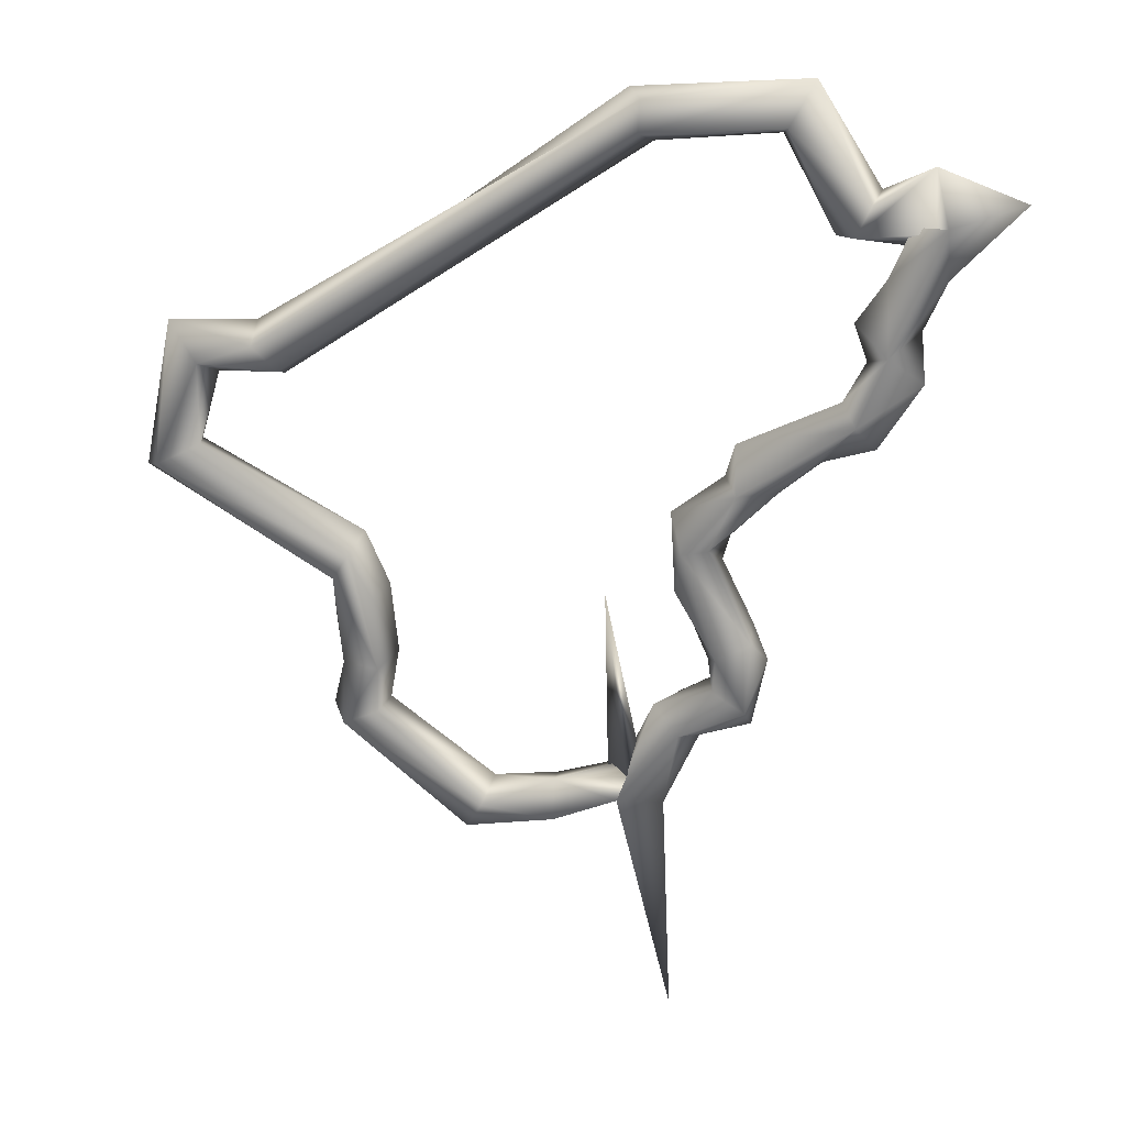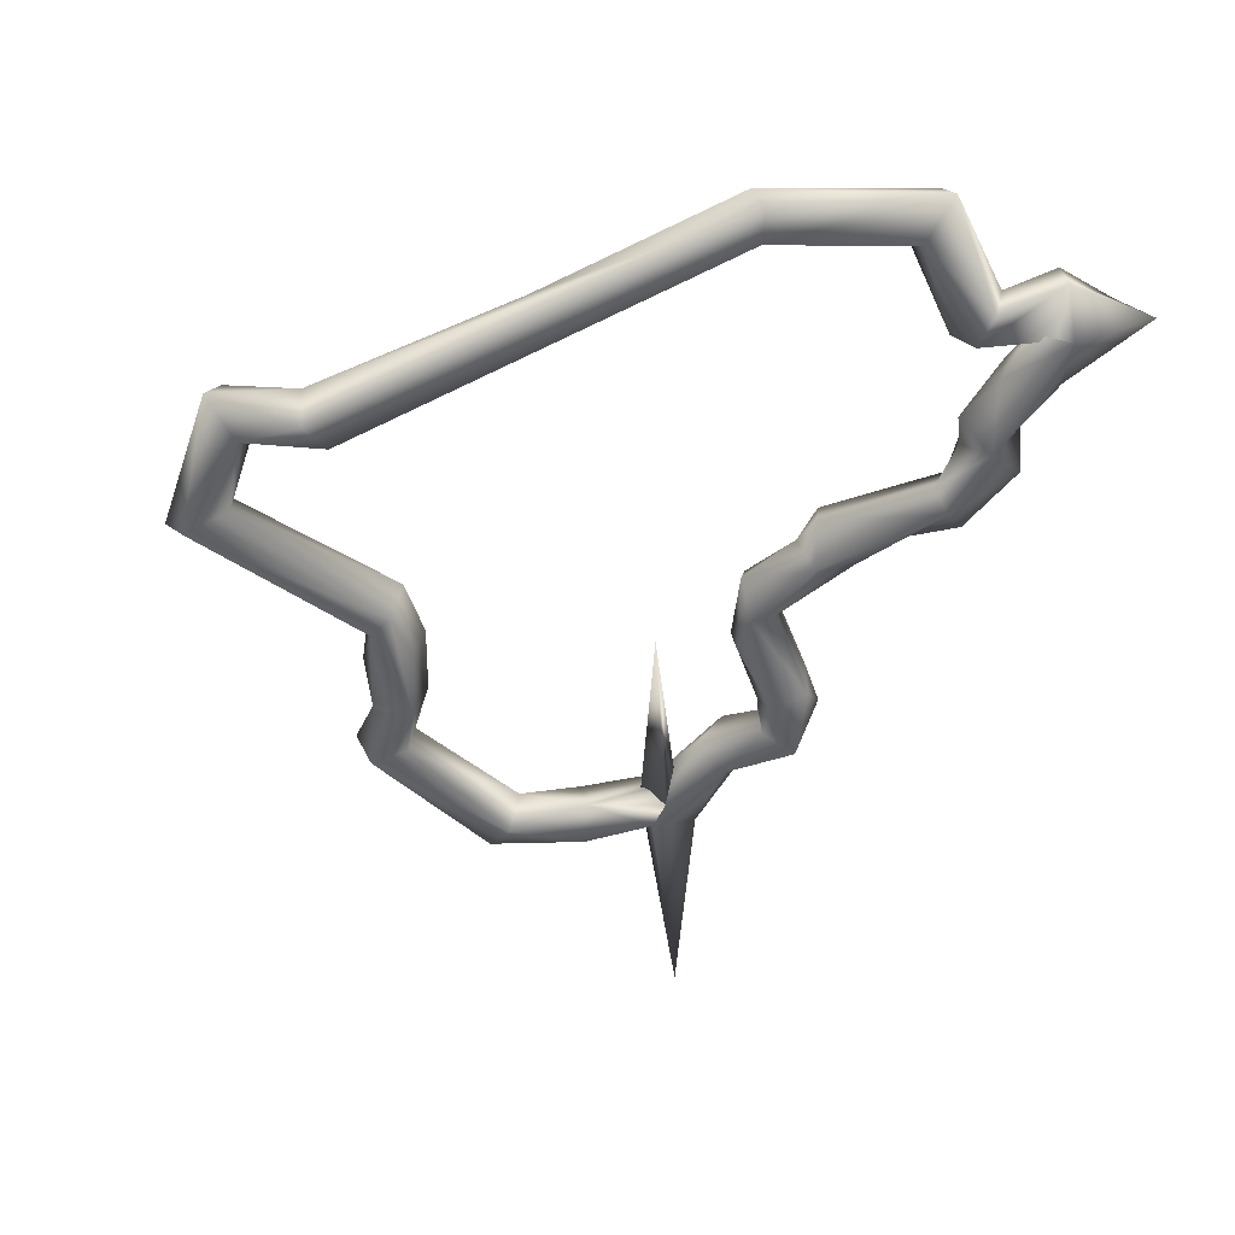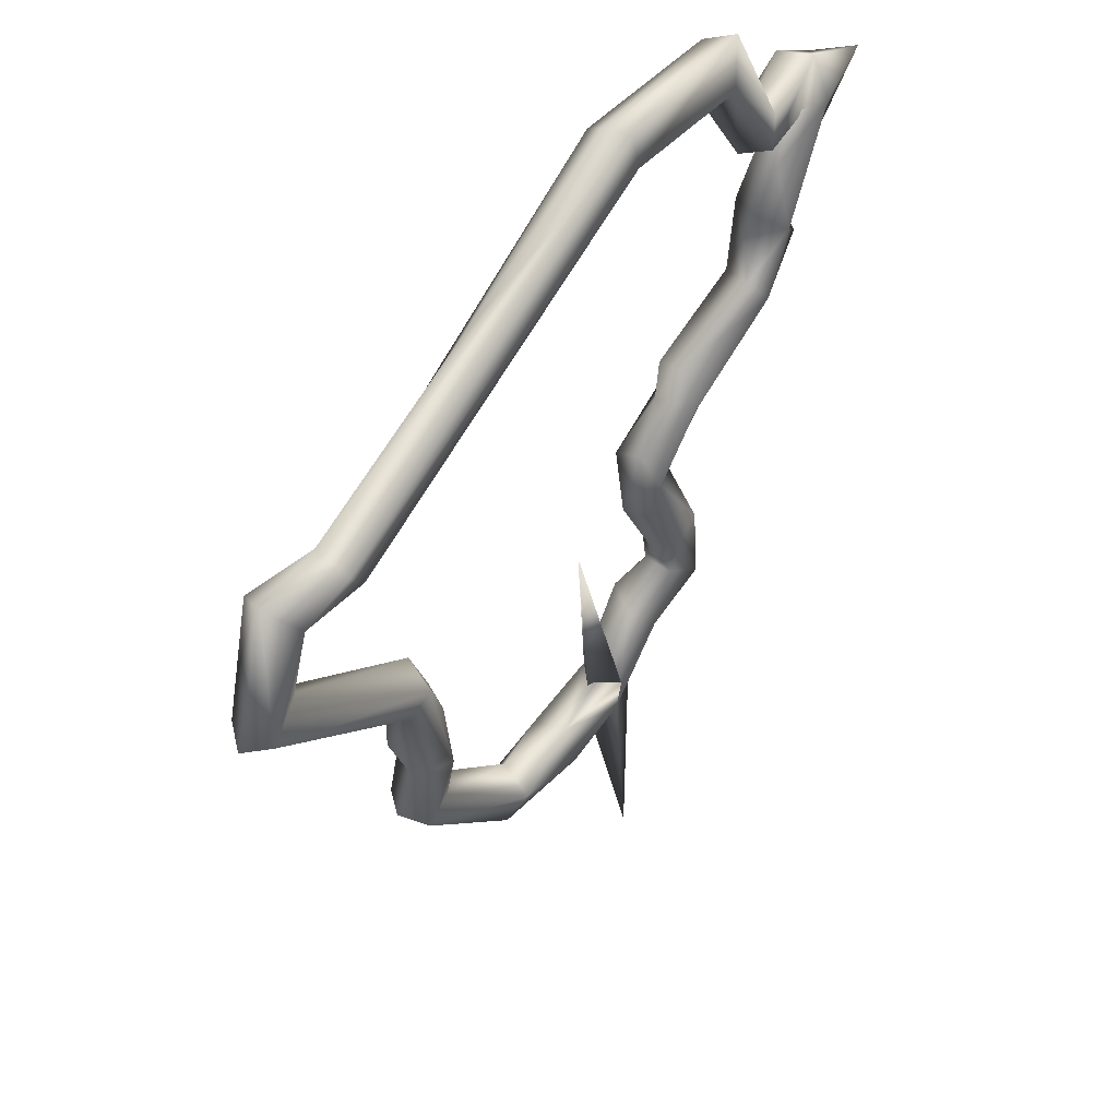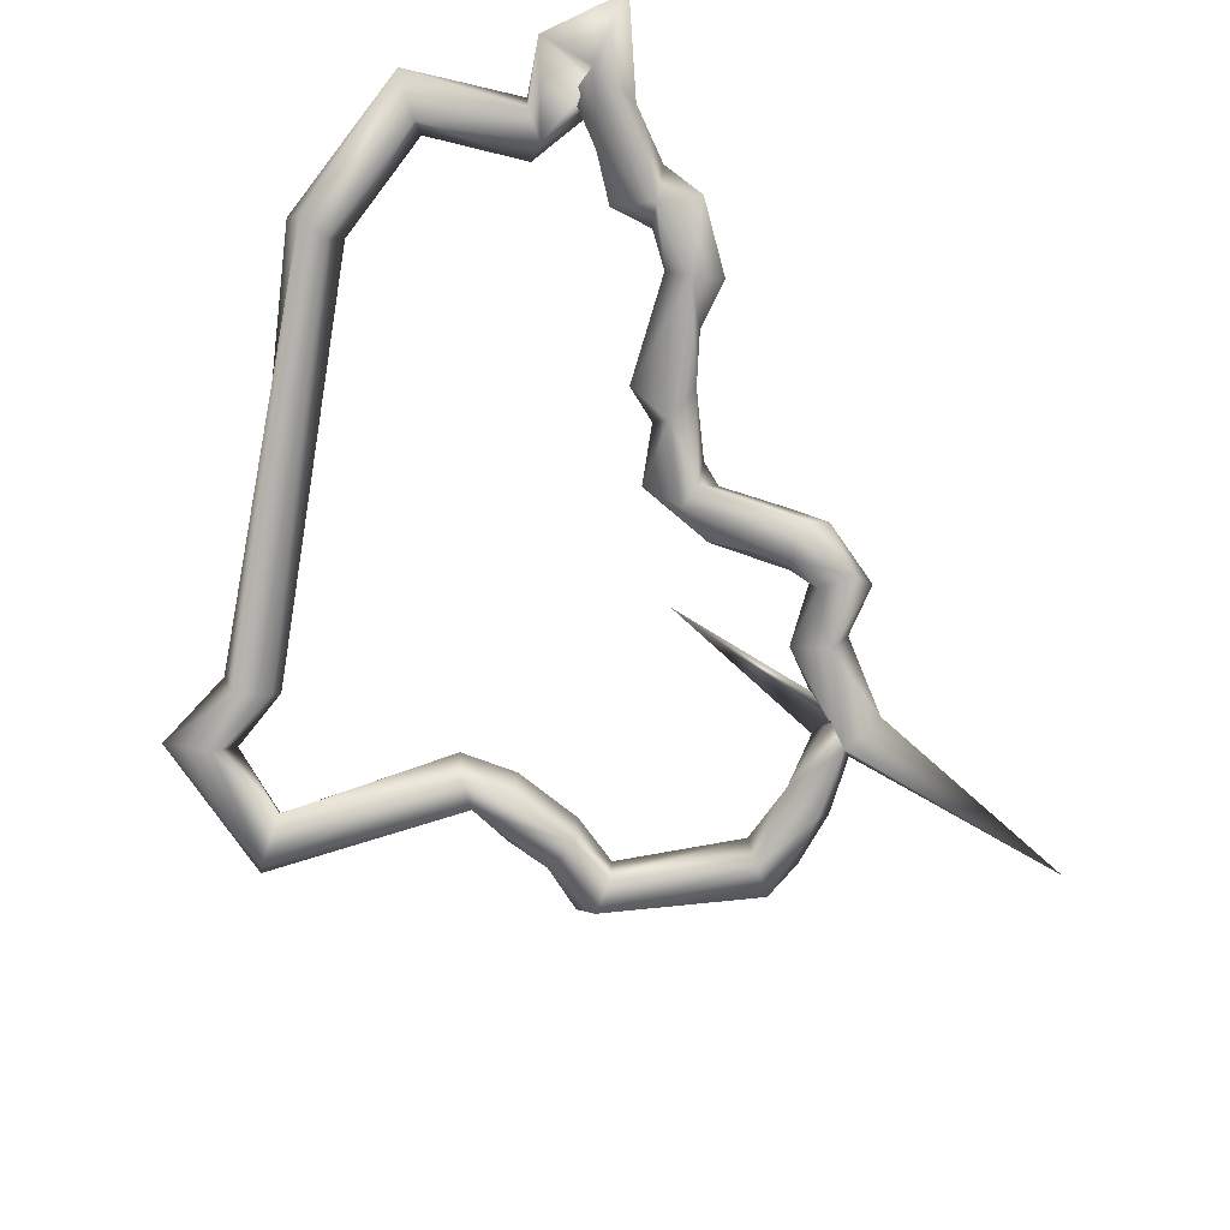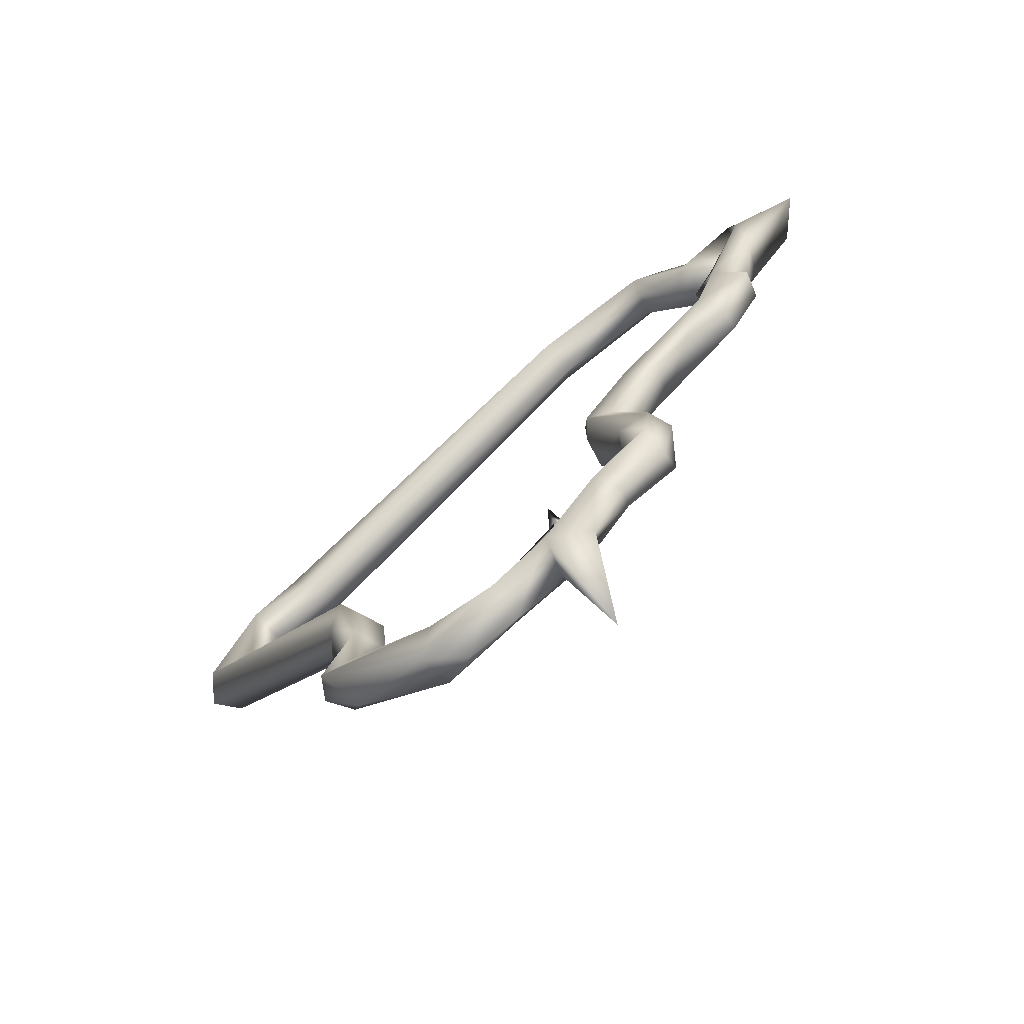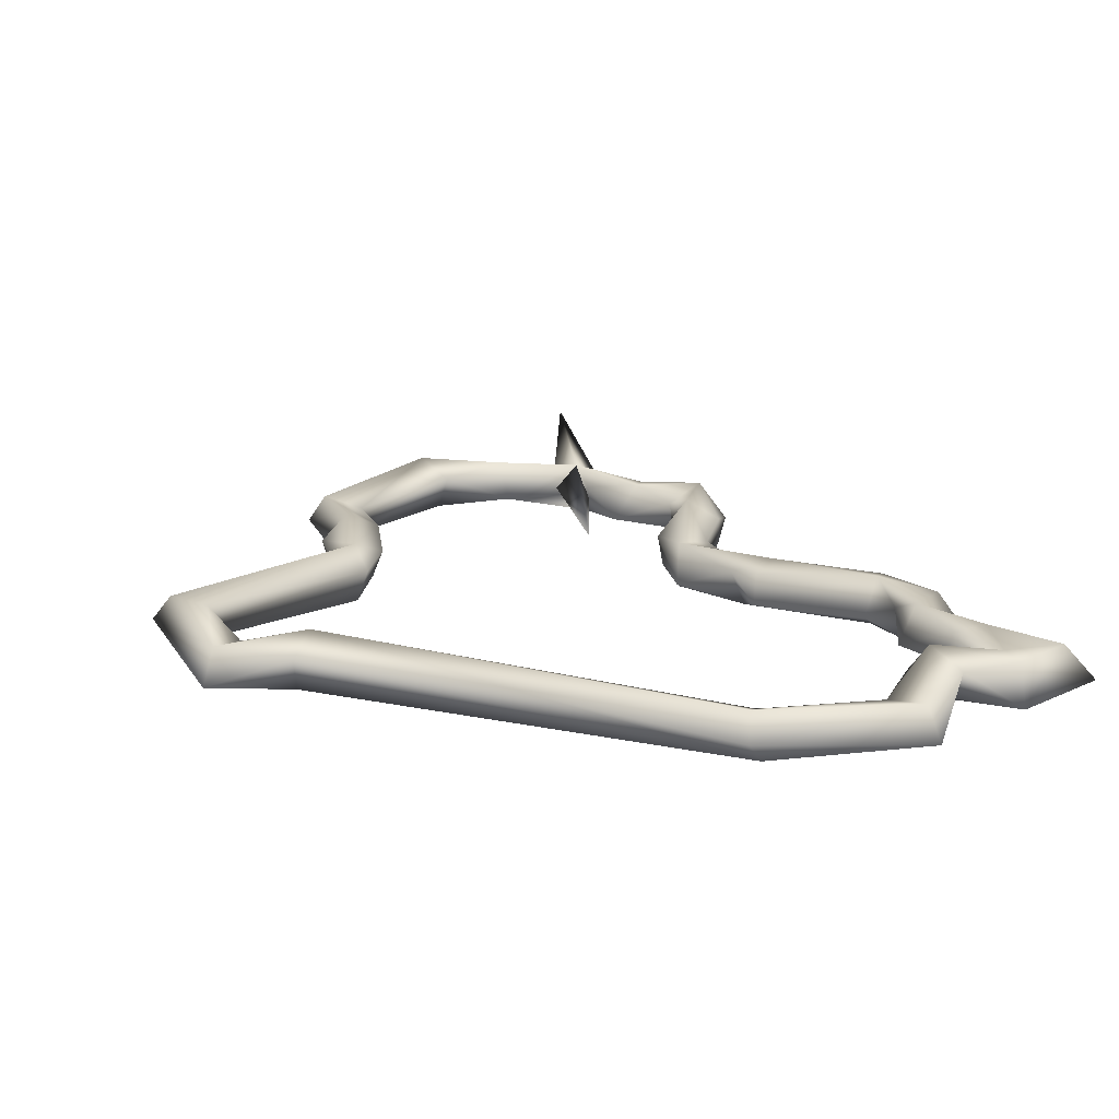
<metadata>
{"format":"obj","ext":"obj","renderer":"f3d","projection":"perspective","resolution":1024,"background":"white","views":[{"elev":24.2,"azim":12.5,"up":"+Z"},{"elev":-49.9,"azim":-6.0,"up":"+Y"},{"elev":43.9,"azim":-48.4,"up":"+Z"},{"elev":-76.3,"azim":46.1,"up":"+Y"},{"elev":-71.0,"azim":36.9,"up":"+Z"},{"elev":21.0,"azim":-12.8,"up":"+Y"}]}
</metadata>
<code>
o IQ.001_CUCurve.1619
v 1.21 9e-06 0.4812
v 1.223 -0.000656 0.4825
v 1.211 -0.001416 0.4807
v 1.21 0.001951 0.4801
v 1.212 0.000758 0.4774
v 1.211 -0.001965 0.4785
v 1.185 0.00192 0.4605
v 1.197 0.00083 0.4716
v 1.185 -0.001395 0.4599
v 1.185 1e-05 0.4593
v 1.183 0.000779 0.4629
v 1.184 -0.001926 0.4618
v 1.178 0.001845 0.4619
v 1.18 0.000791 0.4588
v 1.18 -0.001941 0.4602
v 1.177 -0.000681 0.4629
v 1.175 4e-06 0.4515
v 1.178 0.001414 0.4533
v 1.179 -0.00077 0.4536
v 1.176 -0.001966 0.4522
v 1.176 0.001914 0.4522
v 1.19 -0.001968 0.4463
v 1.189 -0.001365 0.4442
v 1.19 0.002007 0.4449
v 1.191 0.000679 0.4473
v 1.188 0.000829 0.4439
v 1.192 -0.00144 0.4429
v 1.193 0.000669 0.4434
v 1.188 0.000767 0.4403
v 1.193 0.000786 0.438
v 1.189 -0.000844 0.4373
v 1.192 -0.001915 0.4375
v 1.191 0.001987 0.438
v 1.189 -0.001949 0.4328
v 1.188 4.2e-05 0.4335
v 1.189 0.001962 0.4336
v 1.192 0.000859 0.434
v 1.192 -0.001361 0.4337
v 1.191 0.000807 0.4302
v 1.198 -0.001026 0.4247
v 1.199 0.001969 0.4259
v 1.2 0.000763 0.4283
v 1.2 -0.001958 0.427
v 1.201 0.000769 0.4244
v 1.206 0.000774 0.4254
v 1.205 0.00191 0.4284
v 1.205 -0.001914 0.4265
v 1.205 -0.000968 0.4294
v 1.211 0.001924 0.4304
v 1.21 0.000703 0.4274
v 1.211 -8.3e-05 0.4316
v 1.211 -0.001798 0.4307
v 1.214 0.000169 0.4104
v 1.209 0.000769 0.4439
v 1.213 -0.000394 0.4281
v 1.209 1.6e-05 0.4292
v 1.21 -0.001957 0.4287
v 1.216 2.5e-05 0.4338
v 1.215 0.001383 0.4342
v 1.211 0.000803 0.4329
v 1.214 0.001931 0.4364
v 1.214 -0.001899 0.4345
v 1.213 -0.000875 0.4364
v 1.217 -0.001359 0.438
v 1.219 -0.001929 0.4368
v 1.217 0.000859 0.4383
v 1.22 9e-06 0.4352
v 1.219 0.001919 0.4369
v 1.221 8.1e-05 0.4404
v 1.216 5.5e-05 0.44
v 1.217 0.001919 0.4407
v 1.217 -0.001904 0.4408
v 1.219 -0.001384 0.4421
v 1.219 0.000932 0.4429
v 1.214 0.000831 0.4452
v 1.214 -0.001374 0.4457
v 1.214 0.001963 0.45
v 1.214 -0.002034 0.4488
v 1.217 0.000955 0.4475
v 1.216 -0.001257 0.4489
v 1.214 -0.000734 0.4515
v 1.217 0.000859 0.4494
v 1.217 0.000845 0.4539
v 1.218 -0.001974 0.4535
v 1.221 -0.000944 0.4536
v 1.22 0.001919 0.4545
v 1.218 0.001479 0.4563
v 1.218 -0.000679 0.4569
v 1.226 0.001991 0.4598
v 1.226 -0.001982 0.4592
v 1.224 -0.000783 0.4562
v 1.227 0.001401 0.4579
v 1.225 -0.000859 0.4606
v 1.228 -0.000675 0.4573
v 1.228 -0.001982 0.4643
v 1.231 -0.000705 0.4622
v 1.23 0.001411 0.4624
v 1.226 0.000775 0.463
v 1.227 0.002098 0.4657
v 1.23 0.000812 0.4655
v 1.226 -0.000757 0.4662
v 1.232 -0.002006 0.4734
v 1.228 0.001462 0.4697
v 1.228 -0.000881 0.4695
v 1.232 -0.000922 0.4696
v 1.23 0.001962 0.47
v 1.229 -0.000658 0.473
v 1.23 0.00143 0.4734
v 1.237 -0.000706 0.475
v 1.234 0.001954 0.4745
v 1.23 -0.001279 0.4773
v 1.23 0.00186 0.4765
v 1.231 -0.000805 0.4727
v 1.227 0.000842 0.475
v 1.226 -0.001307 0.4744
v 1.225 0.001944 0.4725
v 1.228 0.000781 0.4713
v 1.225 -0.001938 0.4724
v 1.224 -5.3e-05 0.472
v 1.222 0.001803 0.4814
v 1.22 0.000978 0.4784
v 1.221 -0.001948 0.4794
f 1 3 2
f 122 5 121
f 5 7 4
f 9 10 5
f 10 7 5
f 7 11 8
f 3 12 6
f 11 12 3
f 7 13 11
f 13 16 11
f 10 14 7
f 9 14 10
f 12 15 9
f 14 13 7
f 13 17 16
f 17 20 16
f 18 21 13
f 15 19 14
f 16 20 15
f 20 19 15
f 20 22 19
f 17 23 20
f 18 24 21
f 19 25 18
f 23 22 20
f 22 25 19
f 27 28 25
f 24 29 26
f 30 33 24
f 27 30 28
f 23 32 22
f 29 31 23
f 30 36 33
f 31 34 32
f 33 35 31
f 32 37 30
f 34 38 32
f 39 40 34
f 36 41 39
f 37 41 36
f 38 42 37
f 34 43 38
f 41 44 40
f 44 47 40
f 41 45 44
f 42 46 41
f 40 47 43
f 45 57 47
f 49 50 45
f 48 49 46
f 57 52 48
f 50 53 57
f 49 53 50
f 51 54 49
f 49 55 53
f 52 56 54
f 49 59 55
f 56 60 49
f 57 60 56
f 60 61 49
f 55 62 57
f 58 62 55
f 63 61 60
f 62 64 63
f 64 66 63
f 59 67 58
f 67 65 62
f 68 69 67
f 64 70 66
f 66 71 68
f 69 73 65
f 71 74 68
f 70 71 66
f 71 79 74
f 70 75 71
f 72 75 70
f 75 77 71
f 73 78 72
f 74 80 73
f 76 81 75
f 78 81 76
f 77 82 79
f 81 83 77
f 78 84 81
f 83 86 77
f 80 84 78
f 82 85 80
f 84 88 83
f 87 89 86
f 85 90 84
f 86 91 85
f 89 92 86
f 88 89 87
f 90 93 88
f 92 94 91
f 90 95 93
f 92 96 94
f 89 97 92
f 93 98 89
f 95 98 93
f 98 99 89
f 96 95 90
f 97 100 96
f 99 100 97
f 95 101 98
f 95 104 101
f 100 105 95
f 101 103 99
f 102 107 104
f 107 108 103
f 108 110 106
f 106 109 105
f 110 111 109
f 108 112 110
f 112 114 111
f 108 116 112
f 115 118 111
f 113 117 108
f 118 119 117
f 116 120 114
f 119 121 116
f 115 122 118
f 120 2 114
f 122 121 119
f 121 120 116
f 120 1 2
f 121 4 120
f 2 6 122
f 2 3 6
f 120 4 1
f 121 5 4
f 122 6 5
f 4 8 1
f 4 7 8
f 1 8 3
f 6 9 5
f 8 11 3
f 6 12 9
f 11 16 12
f 9 15 14
f 12 16 15
f 14 18 13
f 14 19 18
f 13 21 17
f 21 26 17
f 21 24 26
f 18 25 24
f 17 26 23
f 22 27 25
f 25 28 24
f 26 29 23
f 28 30 24
f 24 33 29
f 22 32 27
f 23 31 32
f 27 32 30
f 29 33 31
f 31 35 34
f 33 36 35
f 30 37 36
f 32 38 37
f 36 39 35
f 35 39 34
f 39 41 40
f 37 42 41
f 38 43 42
f 34 40 43
f 44 45 47
f 41 46 45
f 43 48 42
f 43 47 48
f 42 48 46
f 46 49 45
f 47 57 48
f 45 50 57
f 48 51 49
f 48 52 51
f 52 54 51
f 56 49 54
f 52 57 56
f 53 55 57
f 55 59 58
f 57 63 60
f 49 61 59
f 57 62 63
f 61 68 59
f 62 65 64
f 63 66 61
f 61 66 68
f 58 67 62
f 59 68 67
f 67 69 65
f 65 72 64
f 68 74 69
f 64 72 70
f 65 73 72
f 69 74 73
f 72 76 75
f 71 77 79
f 72 78 76
f 74 79 80
f 73 80 78
f 75 81 77
f 79 82 80
f 81 84 83
f 77 86 82
f 80 85 84
f 82 86 85
f 83 87 86
f 83 88 87
f 84 90 88
f 85 91 90
f 86 92 91
f 88 93 89
f 91 94 90
f 92 97 96
f 94 96 90
f 89 99 97
f 96 100 95
f 98 101 99
f 99 106 100
f 95 102 104
f 99 103 106
f 101 104 103
f 95 105 102
f 100 106 105
f 104 107 103
f 103 108 106
f 106 110 109
f 105 109 102
f 110 112 111
f 107 113 108
f 107 102 113
f 109 111 102
f 102 111 113
f 111 114 115
f 112 116 114
f 111 118 113
f 108 117 116
f 113 118 117
f 117 119 116
f 118 122 119
f 114 2 115
f 115 2 122

</code>
